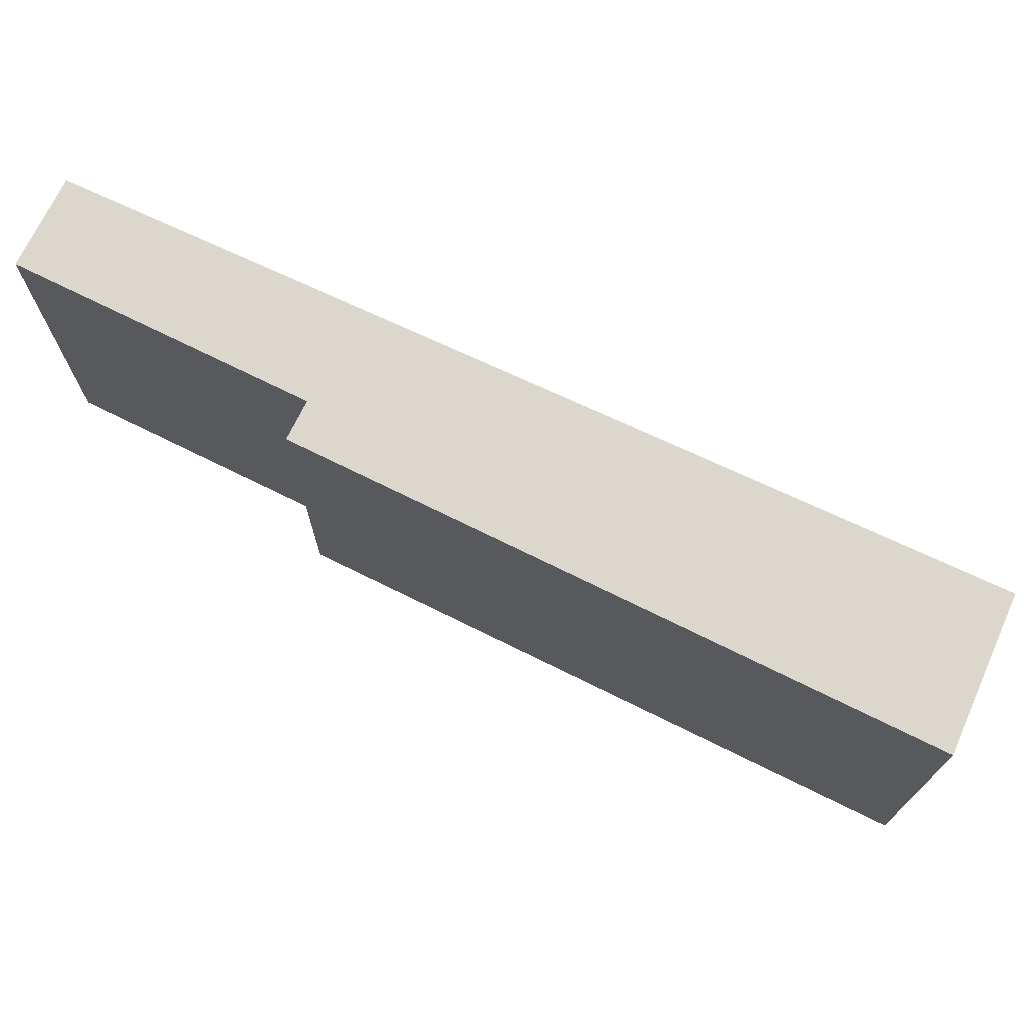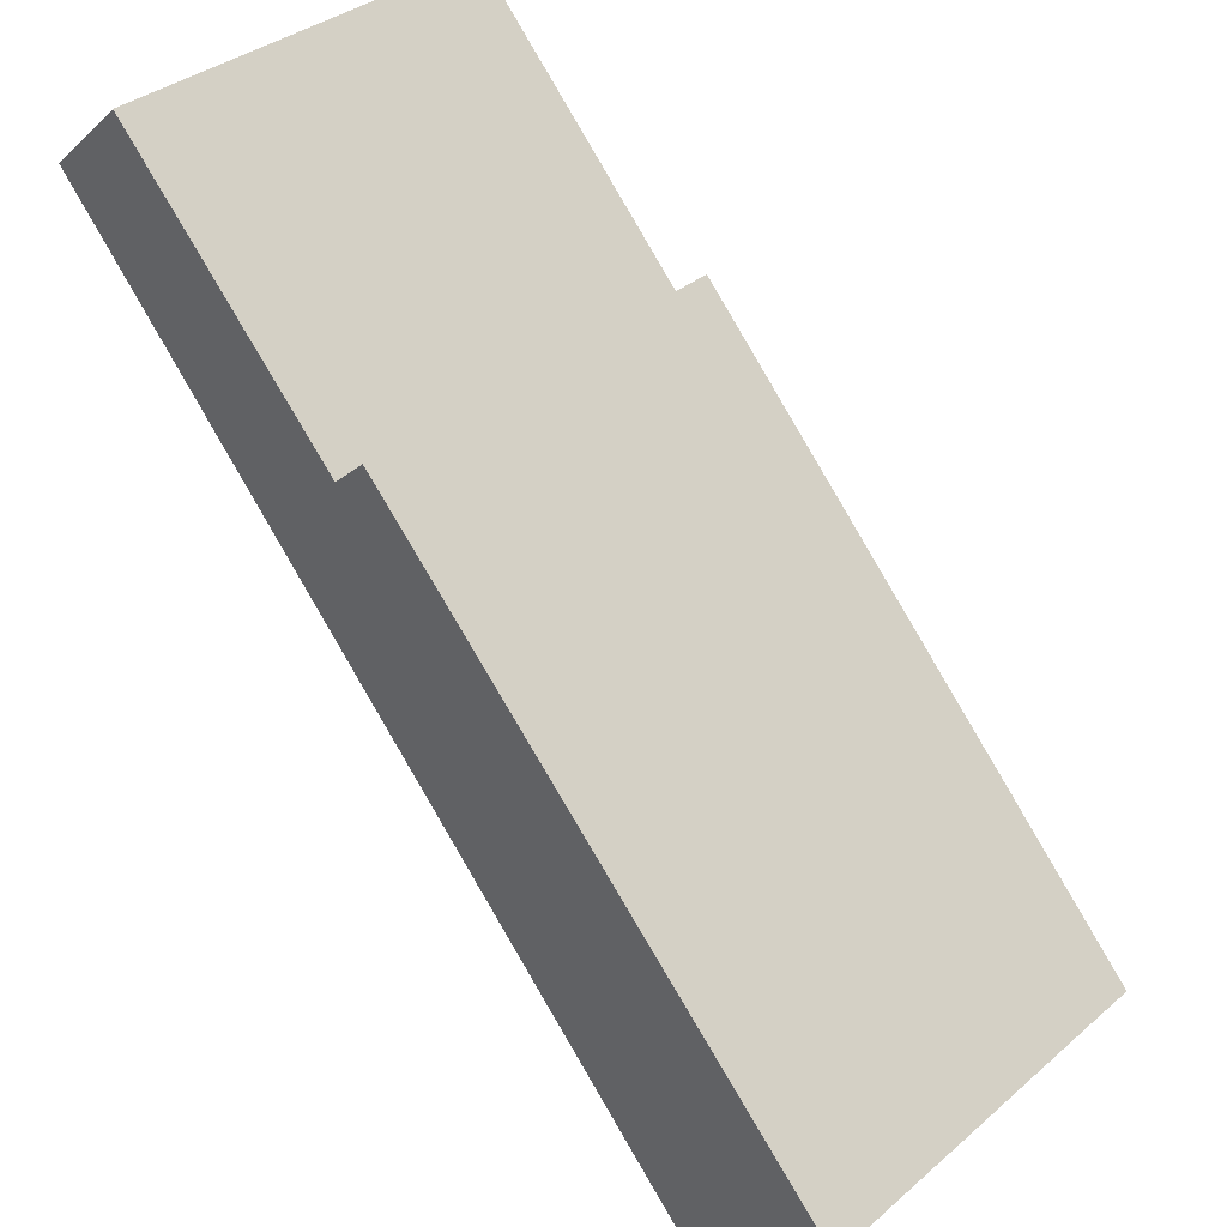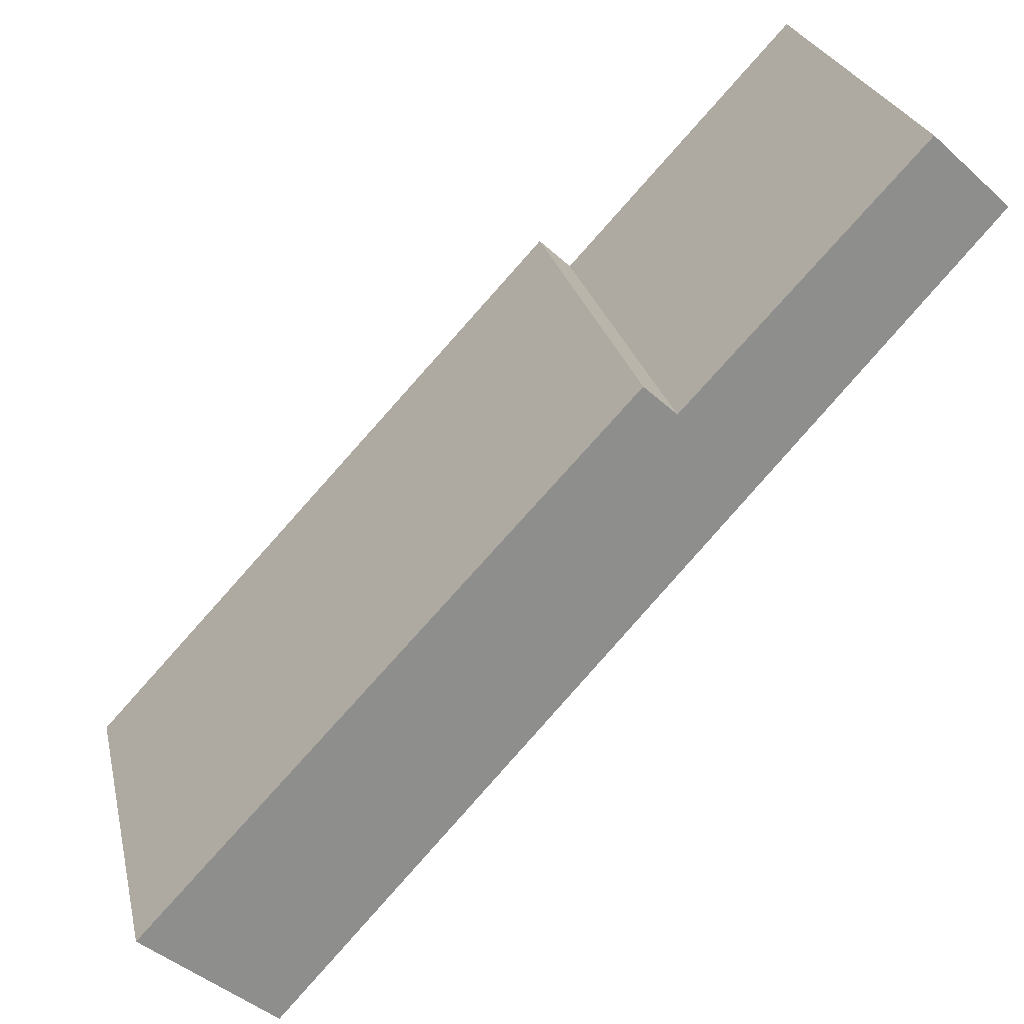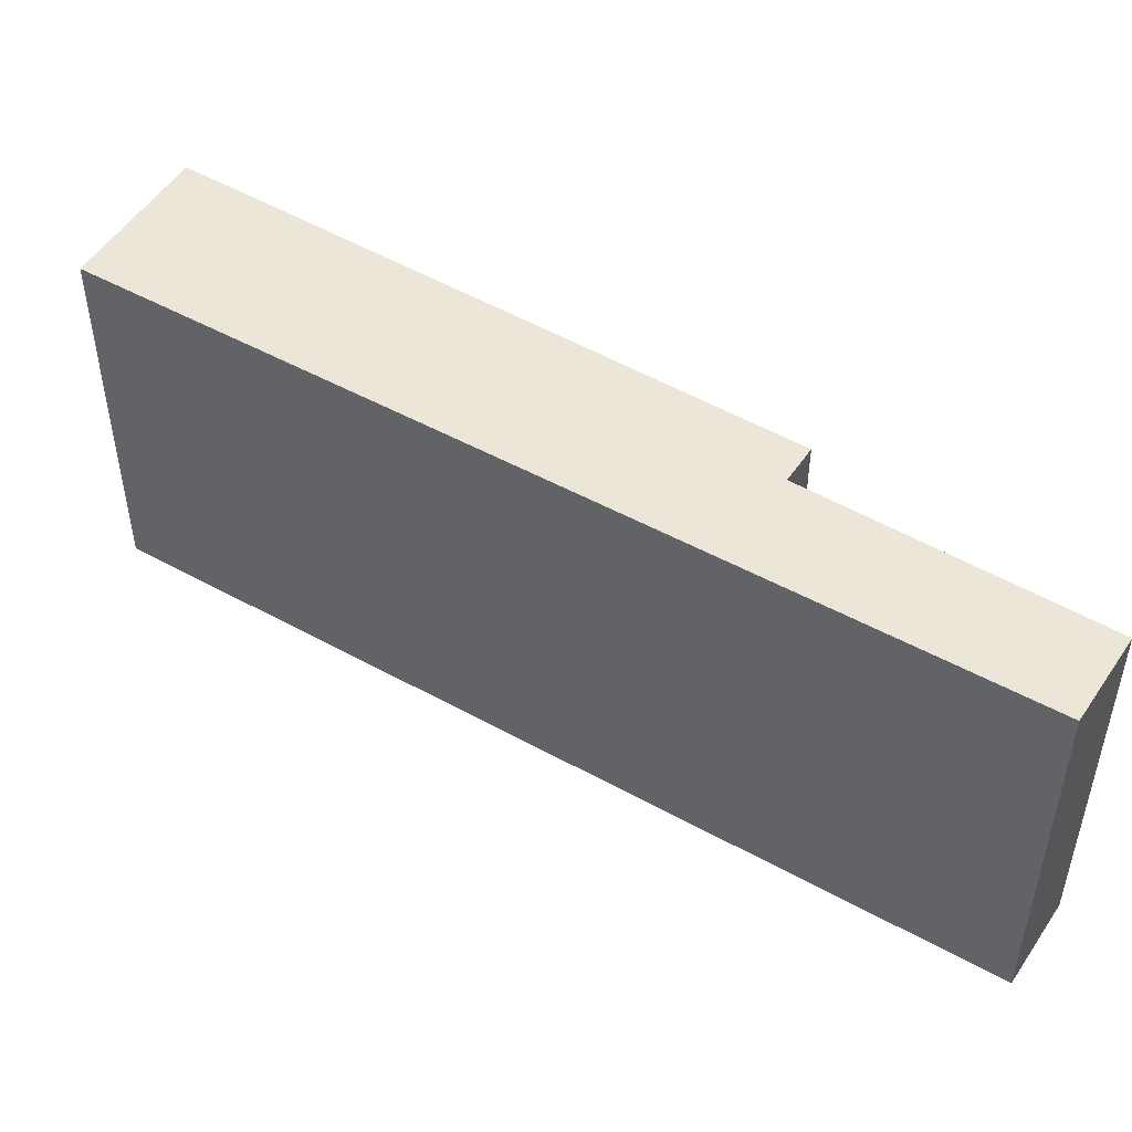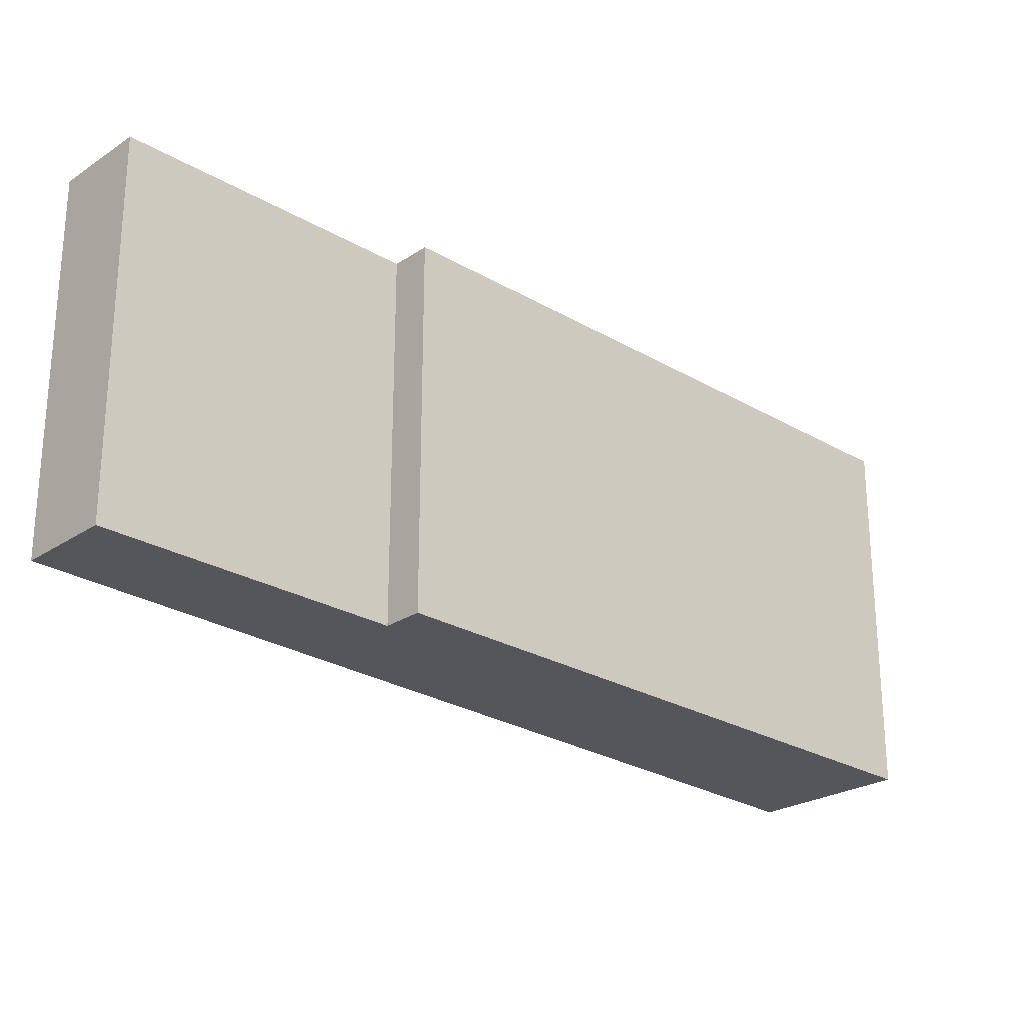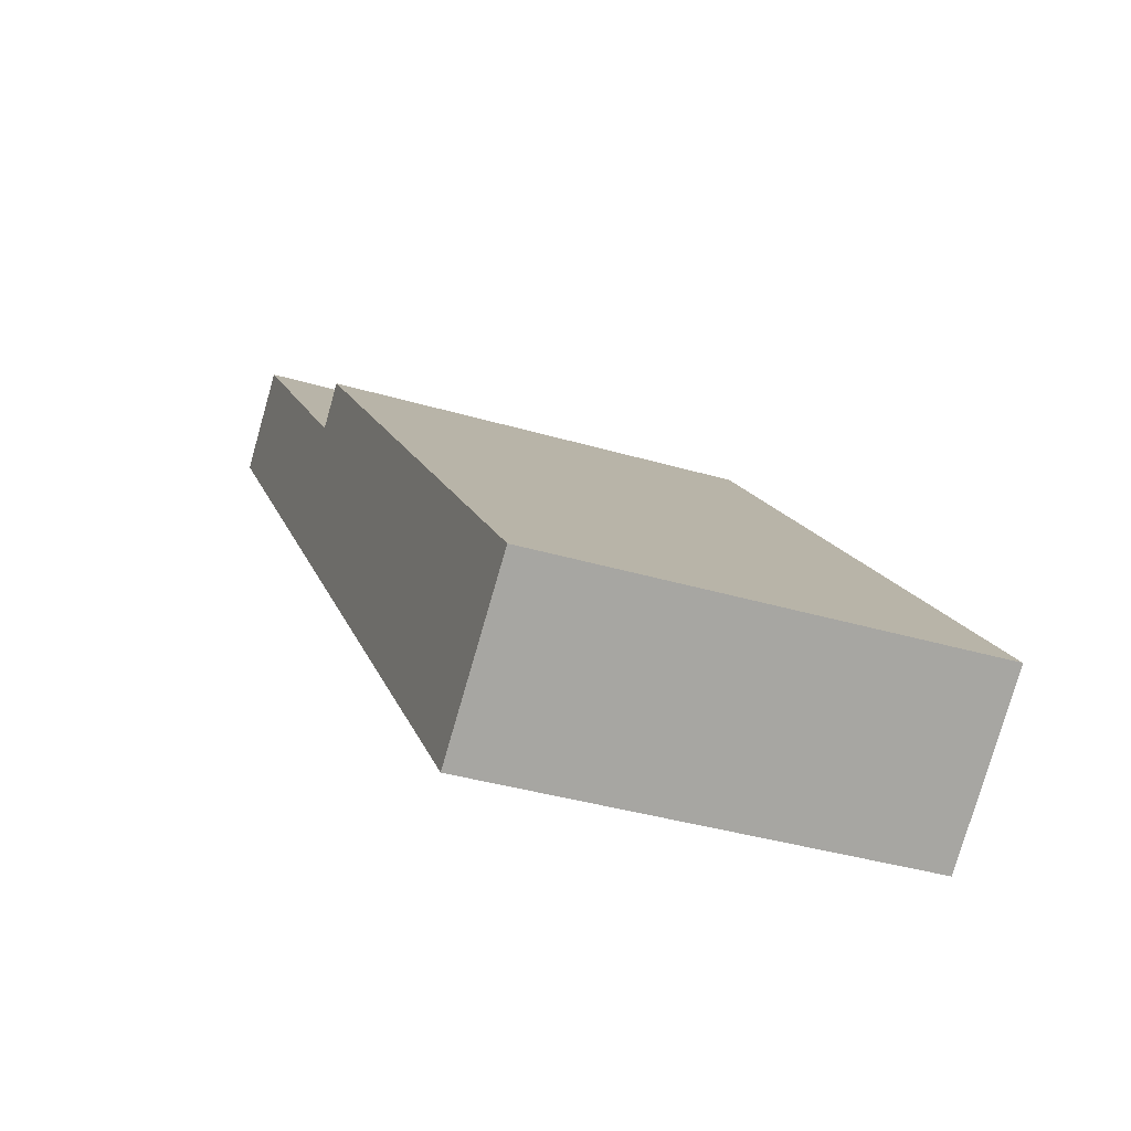
<metadata>
{"format":"obj","ext":"obj","renderer":"f3d","projection":"perspective","resolution":1024,"background":"white","views":[{"elev":72.8,"azim":73.5,"up":"+Y"},{"elev":34.7,"azim":41.5,"up":"+Z"},{"elev":25.3,"azim":167.5,"up":"+Z"},{"elev":49.3,"azim":-99.9,"up":"+Y"},{"elev":-25.6,"azim":4.1,"up":"+Y"},{"elev":-36.1,"azim":68.6,"up":"+Z"}]}
</metadata>
<code>
v  6.524 3.873 -7.393
v  3.177 3.873 -1.367
v  7.774 3.873 -6.336
v  2.868 3.873 -1.652
v  0 3.873 2.372e-16
v  0.722 3.873 0.668
v  3.177 8.37e-17 -1.367
v  7.774 3.88e-16 -6.336
v  0.722 -4.09e-17 0.668
v  2.868 1.012e-16 -1.652
v  6.524 4.527e-16 -7.393
v  0 0 0
g defaultobject
f 1 2 3
f 2 1 4
f 4 1 5
f 4 5 6
f 7 3 2
f 3 7 8
f 9 4 6
f 4 9 10
f 8 1 3
f 1 8 11
f 11 5 1
f 5 11 12
f 12 6 5
f 6 12 9
f 10 2 4
f 2 10 7
f 7 11 8
f 11 7 10
f 11 10 12
f 12 10 9

</code>
